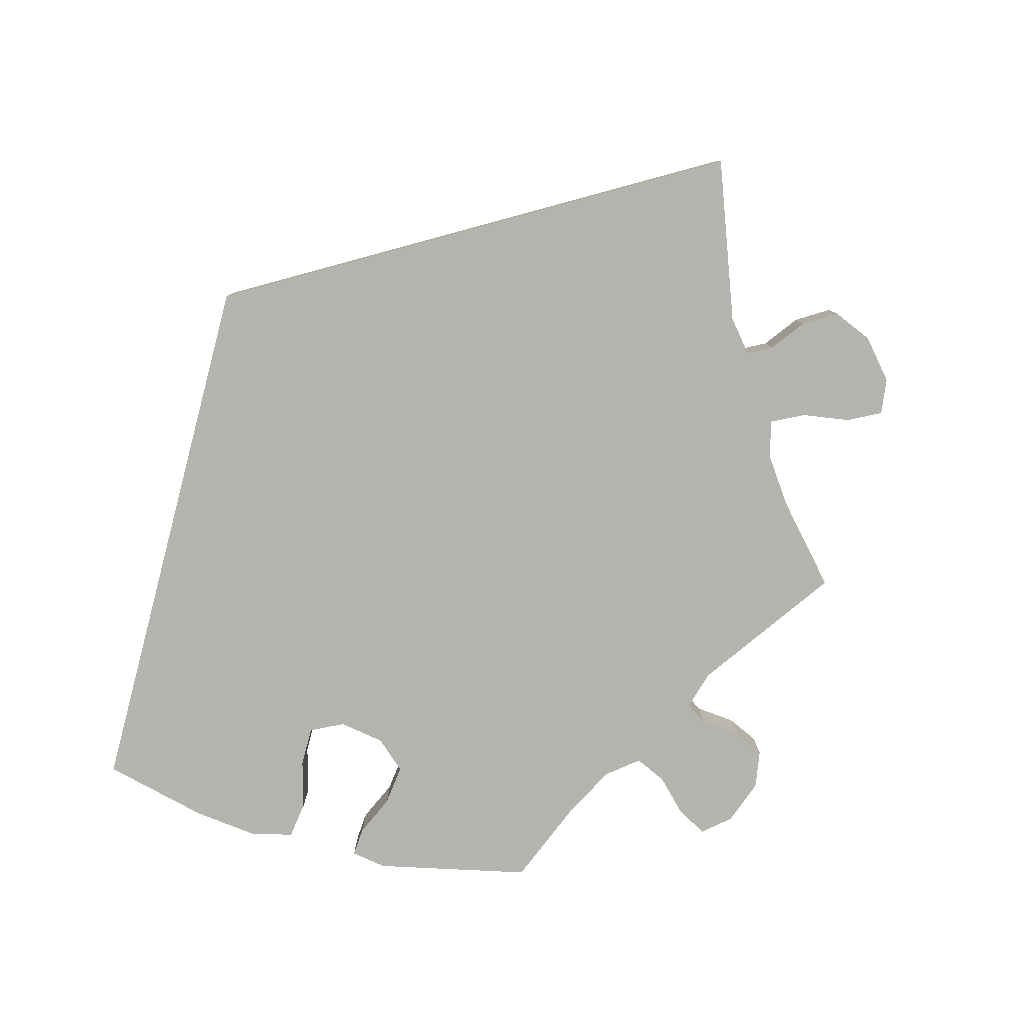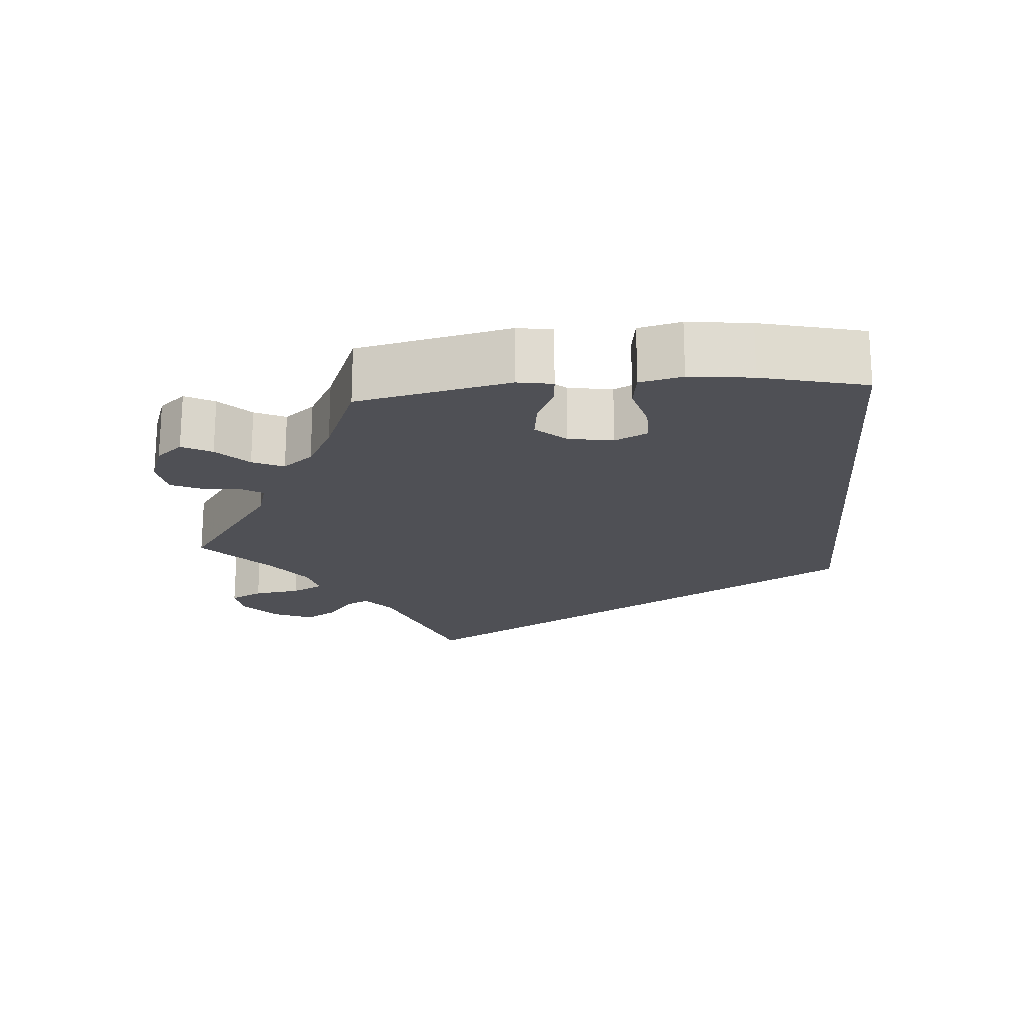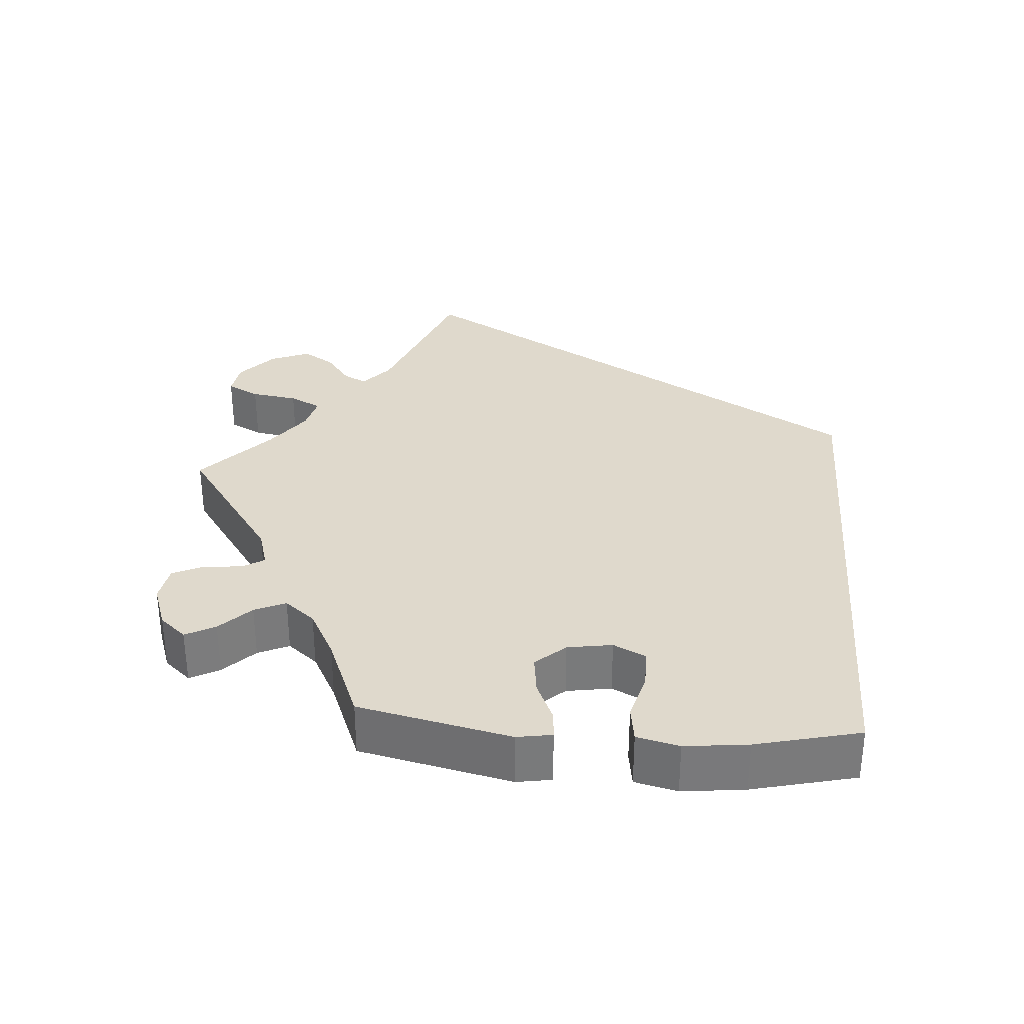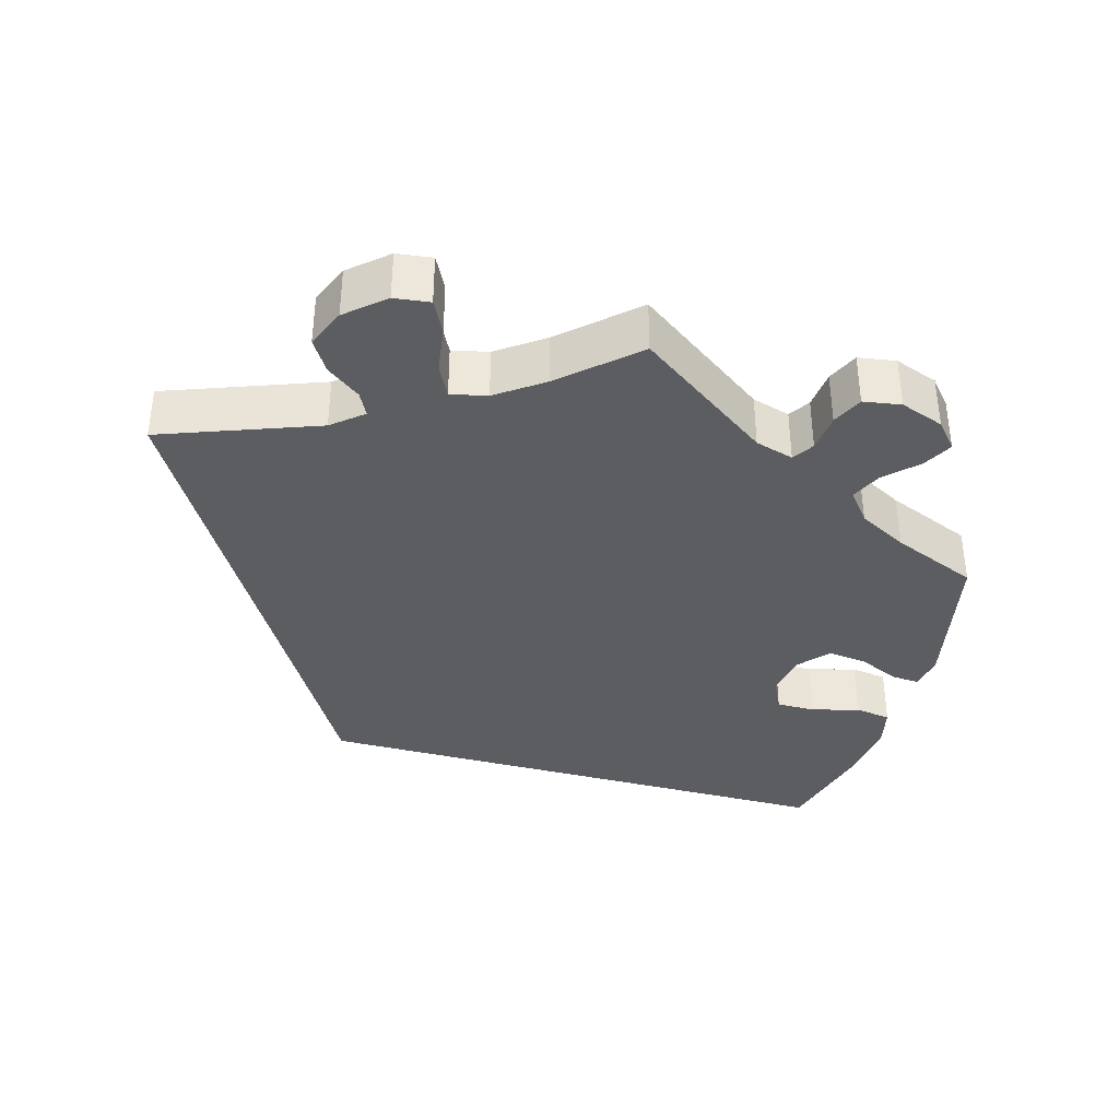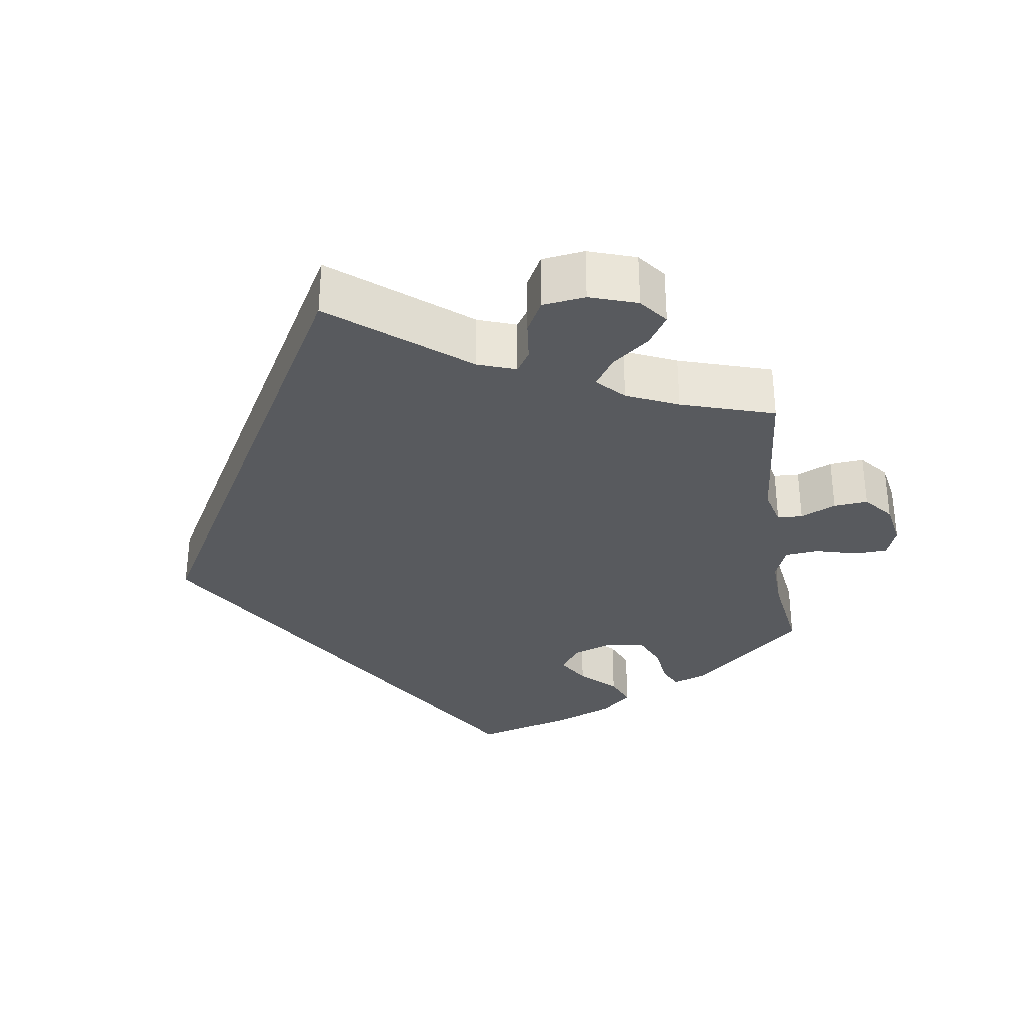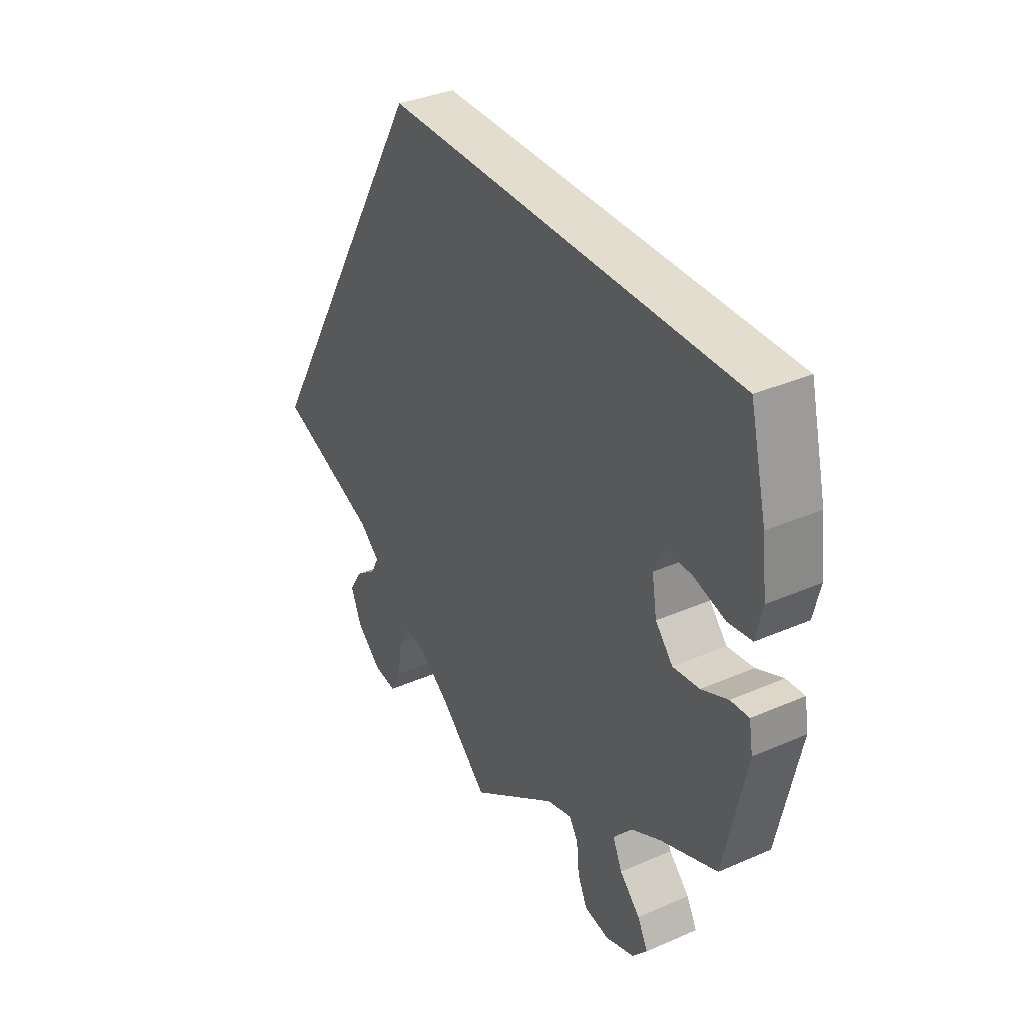
<metadata>
{"format":"obj","ext":"obj","renderer":"f3d","projection":"perspective","resolution":1024,"background":"white","views":[{"elev":-79.9,"azim":75.1,"up":"+Y"},{"elev":-19.3,"azim":-85.3,"up":"+Y"},{"elev":32.3,"azim":-85.3,"up":"+Y"},{"elev":-36.9,"azim":164.3,"up":"+Y"},{"elev":-31.1,"azim":129.0,"up":"+Y"},{"elev":35.6,"azim":-119.8,"up":"+Z"}]}
</metadata>
<code>
v -0.537 0.07 -0.31
v -0.52 0.07 0.027
v -0.423 0.07 -0.357
v 0 0.07 -0.62
v 0.304 0.07 -0.621
v -0.377 0.07 -0.587
v 0.537 0.07 -0.31
v 0.306 0.07 -0.451
v -0.571 0.07 0.173
v 0.257 0.07 -0.627
v -0.482 0.07 -0.09
v 0.096 0.07 -0.534
v -0.326 0.07 -0.432
v 0.226 0.07 -0.522
v -0.572 0.07 -0.063
v -0.537 0.07 0.31
v -0.176 0.07 -0.495
v 0.179 0.07 0.31
v -0.58 0.07 -0.109
v -0.407 0.07 -0.552
v 0.354 0.07 -0.578
v 0.235 0.07 -0.584
v -0.457 0.07 0.044
v -0.227 0.07 -0.48
v -0.386 0.07 -0.513
v -0.384 0.07 0.001
v -0.345 0.07 -0.473
v -0.25 0.07 -0.559
v -0.245 0.07 -0.508
v 0.205 0.07 -0.48
v 0.376 0.07 -0.526
v -0.405 0.07 0.044
v -0.269 0.07 -0.6
v 0.35 0.07 -0.484
v 0.29 0.07 -0.42
v -0.581 0.07 0.09
v -0.394 0.07 -0.058
v -0.358 0.07 -0.392
v 0.331 0.07 -0.386
v -0.568 0.07 0.034
v -0.319 0.07 -0.608
v 0.157 0.07 -0.491
v -0.535 0.07 -0.066
v -0.429 0.07 -0.097
v -0.537 -0 -0.31
v -0.52 -0 0.027
v -0.423 -0 -0.357
v 0 -0 -0.62
v 0.304 -0 -0.621
v -0.377 -0 -0.587
v 0.537 -0 -0.31
v 0.306 -0 -0.451
v -0.571 -0 0.173
v 0.257 -0 -0.627
v -0.482 -0 -0.09
v 0.096 -0 -0.534
v -0.326 -0 -0.432
v 0.226 -0 -0.522
v -0.572 -0 -0.063
v -0.537 -0 0.31
v -0.176 -0 -0.495
v 0.179 -0 0.31
v -0.58 -0 -0.109
v -0.407 -0 -0.552
v 0.354 -0 -0.578
v 0.235 -0 -0.584
v -0.457 -0 0.044
v -0.227 -0 -0.48
v -0.386 -0 -0.513
v -0.384 -0 0.001
v -0.345 -0 -0.473
v -0.25 -0 -0.559
v -0.245 -0 -0.508
v 0.205 -0 -0.48
v 0.376 -0 -0.526
v -0.405 -0 0.044
v -0.269 -0 -0.6
v 0.35 -0 -0.484
v 0.29 -0 -0.42
v -0.581 -0 0.09
v -0.394 -0 -0.058
v -0.358 -0 -0.392
v 0.331 -0 -0.386
v -0.568 -0 0.034
v -0.319 -0 -0.608
v 0.157 -0 -0.491
v -0.535 -0 -0.066
v -0.429 -0 -0.097
f 23 2 40 36
f 32 23 36 9
f 19 15 43 11
f 3 1 19 11
f 38 3 11 44
f 13 38 44 37
f 6 20 25 27
f 6 27 13
f 41 6 13
f 29 28 33 41
f 24 29 41 13
f 17 24 13 37
f 12 4 17 37
f 5 10 22 14
f 5 14 30
f 21 5 30
f 8 34 31 21
f 35 8 21 30
f 39 35 30 42
f 18 7 39
f 32 9 16 18
f 42 12 37 26
f 42 26 32
f 18 39 42 32
f 80 84 46 67
f 53 80 67 76
f 55 87 59 63
f 55 63 45 47
f 88 55 47 82
f 81 88 82 57
f 71 69 64 50
f 57 71 50
f 57 50 85
f 85 77 72 73
f 57 85 73 68
f 81 57 68 61
f 81 61 48 56
f 58 66 54 49
f 74 58 49
f 74 49 65
f 65 75 78 52
f 74 65 52 79
f 86 74 79 83
f 83 51 62
f 62 60 53 76
f 70 81 56 86
f 76 70 86
f 76 86 83 62
f 18 62 51 7
f 7 51 83 39
f 39 83 79 35
f 35 79 52 8
f 8 52 78 34
f 34 78 75 31
f 31 75 65 21
f 21 65 49 5
f 5 49 54 10
f 10 54 66 22
f 22 66 58 14
f 14 58 74 30
f 30 74 86 42
f 42 86 56 12
f 12 56 48 4
f 4 48 61 17
f 17 61 68 24
f 24 68 73 29
f 29 73 72 28
f 28 72 77 33
f 33 77 85 41
f 41 85 50 6
f 6 50 64 20
f 20 64 69 25
f 25 69 71 27
f 27 71 57 13
f 13 57 82 38
f 38 82 47 3
f 3 47 45 1
f 1 45 63 19
f 19 63 59 15
f 15 59 87 43
f 43 87 55 11
f 11 55 88 44
f 44 88 81 37
f 37 81 70 26
f 26 70 76 32
f 32 76 67 23
f 23 67 46 2
f 2 46 84 40
f 40 84 80 36
f 36 80 53 9
f 9 53 60 16
f 16 60 62 18

</code>
